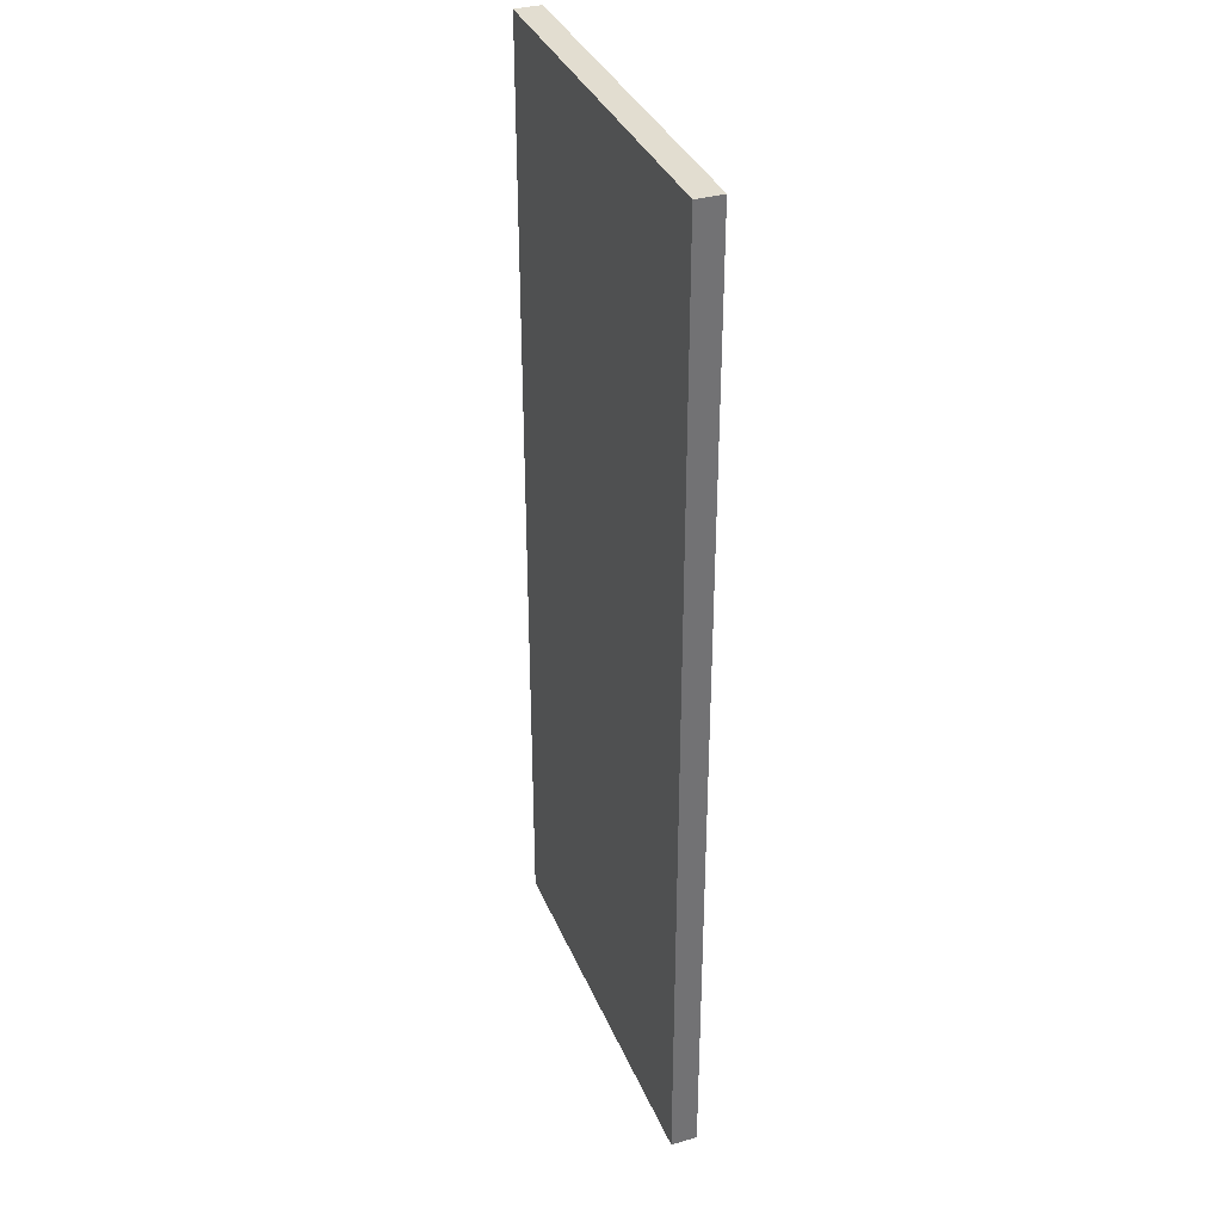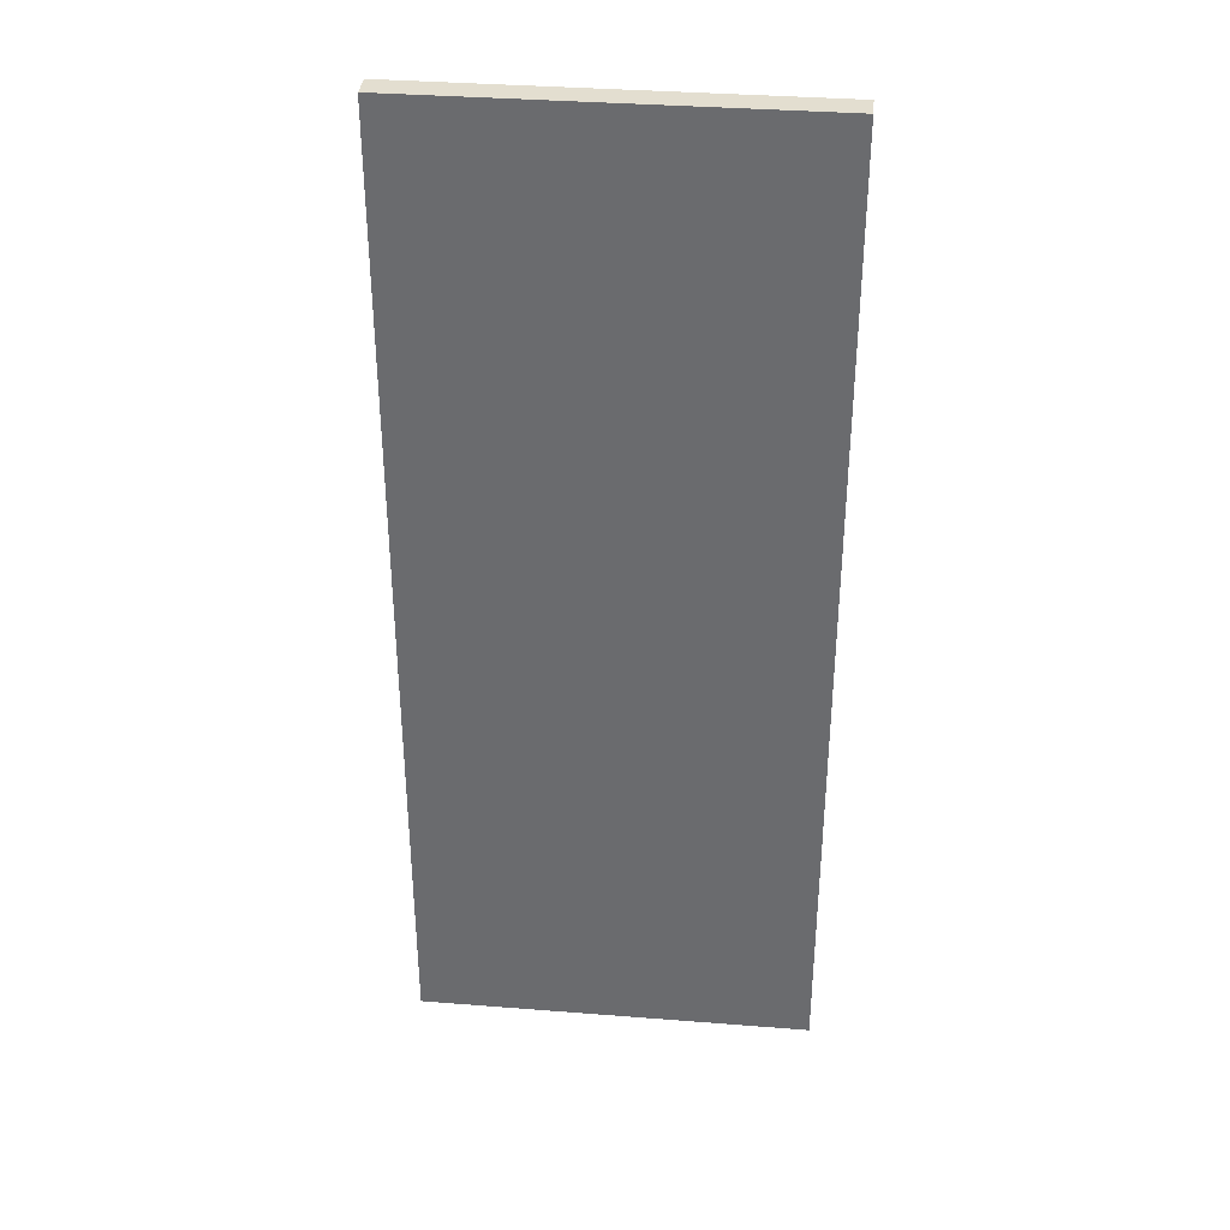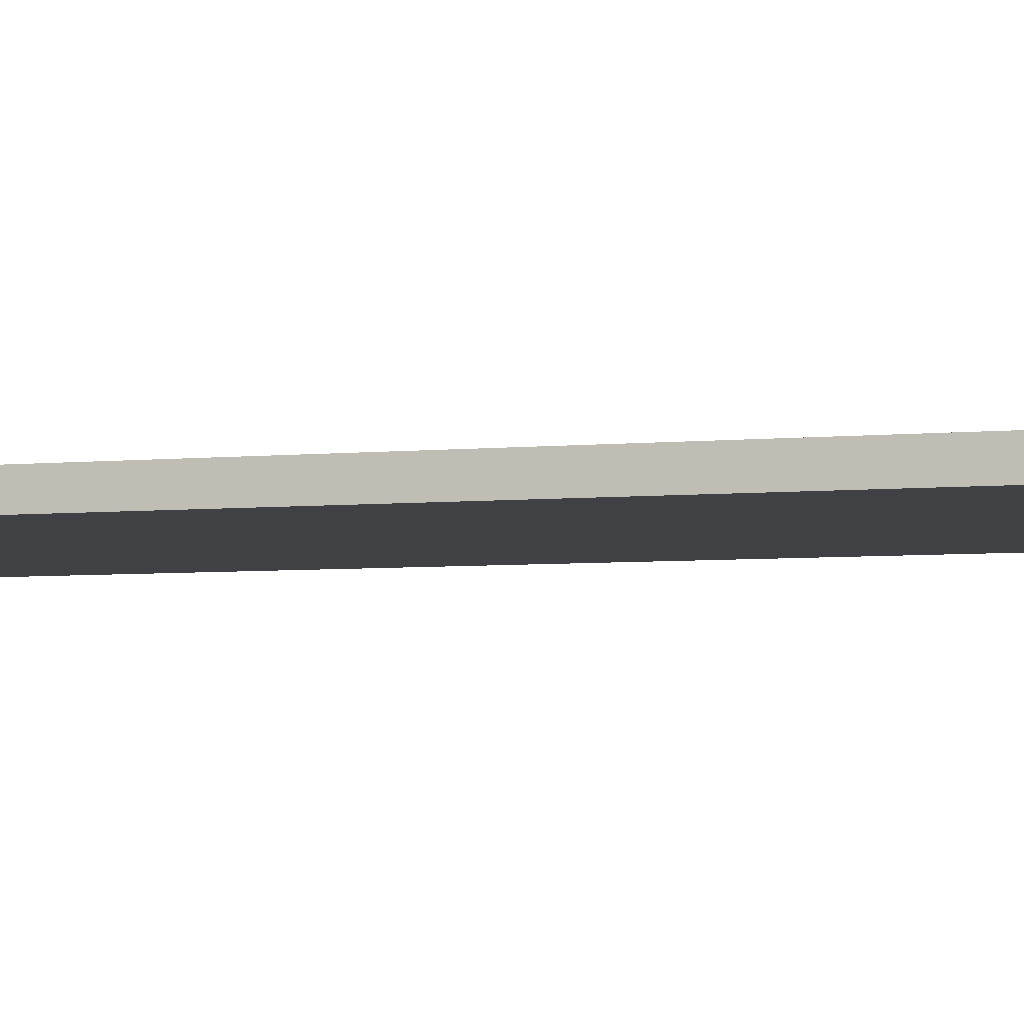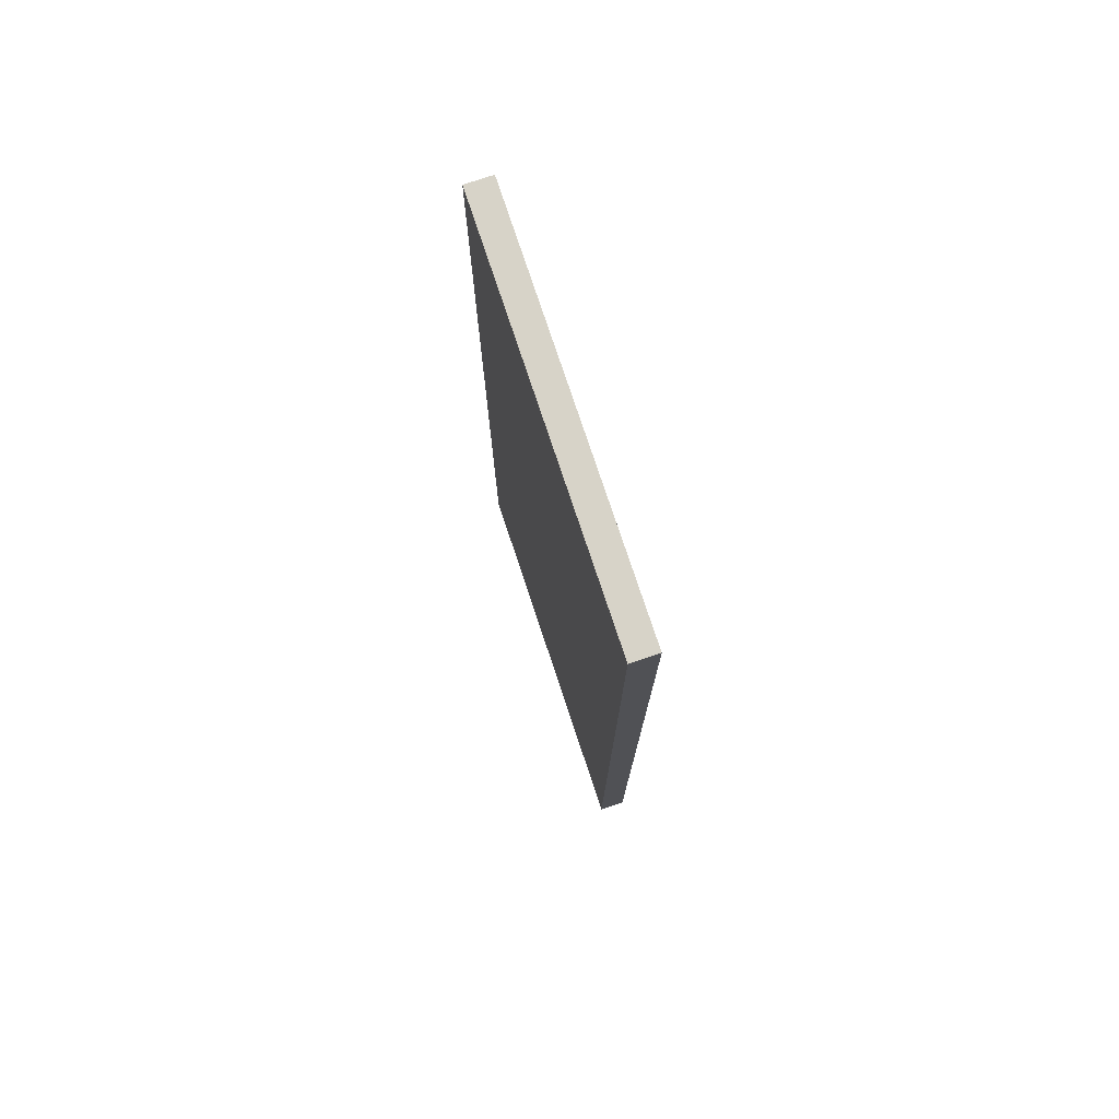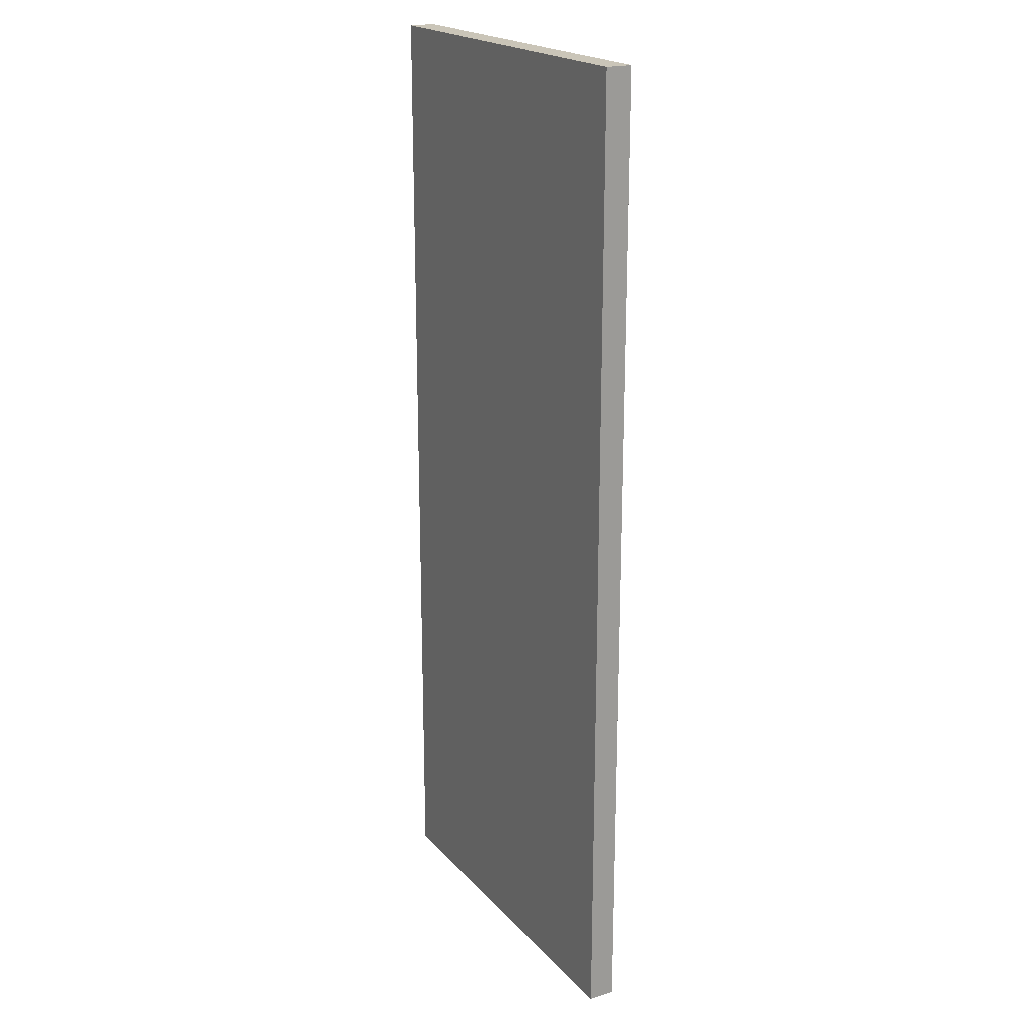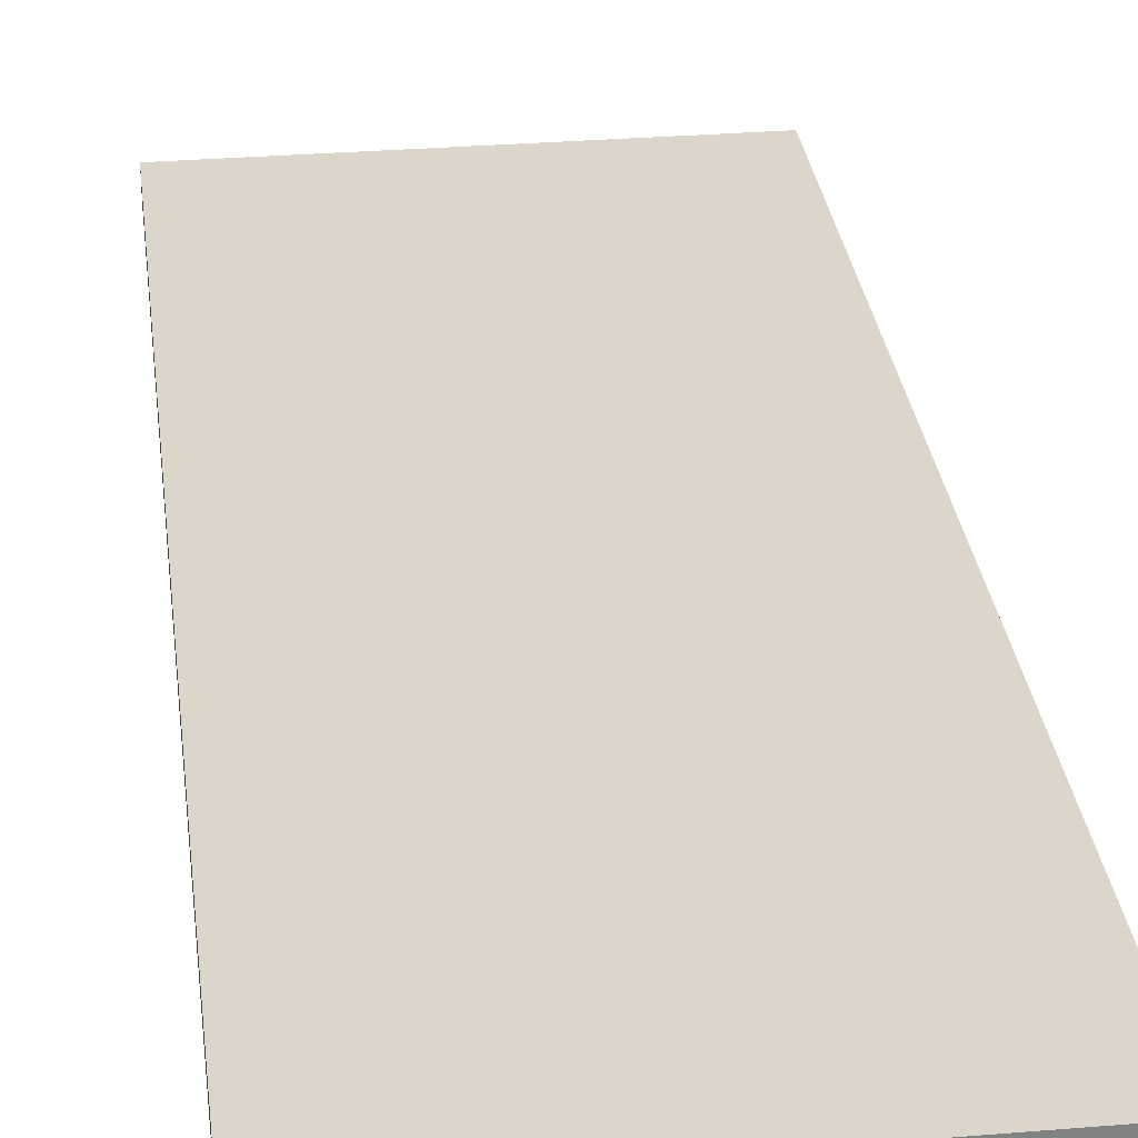
<metadata>
{"format":"obj","ext":"obj","renderer":"f3d","projection":"perspective","resolution":1024,"background":"white","views":[{"elev":35.4,"azim":-110.7,"up":"+Z"},{"elev":35.8,"azim":-174.1,"up":"+Z"},{"elev":-5.3,"azim":-72.9,"up":"+Y"},{"elev":77.0,"azim":71.6,"up":"+Z"},{"elev":20.3,"azim":60.9,"up":"+Z"},{"elev":29.8,"azim":-6.9,"up":"+Y"}]}
</metadata>
<code>
o SS1/SS/mesh16/mesh16-geometry#mesh16-geometry
v 0.1778 -0.521 -0.4266
v -0.168 -0.521 0.4321
v -0.168 -0.521 -0.4266
v 0.1778 -0.521 0.4321
v -0.168 -0.4979 -0.4266
v 0.1778 -0.4979 0.4321
v -0.168 -0.4979 0.4321
v 0.1778 -0.4979 -0.4266
f 1 2 3
f 2 1 4
f 2 5 3
f 5 1 3
f 1 6 4
f 6 2 4
f 5 2 7
f 1 5 8
f 6 1 8
f 2 6 7
f 6 5 7
f 5 6 8
f 3 2 1
f 4 1 2
f 3 5 2
f 3 1 5
f 4 6 1
f 4 2 6
f 7 2 5
f 8 5 1
f 8 1 6
f 7 6 2
f 7 5 6
f 8 6 5

</code>
